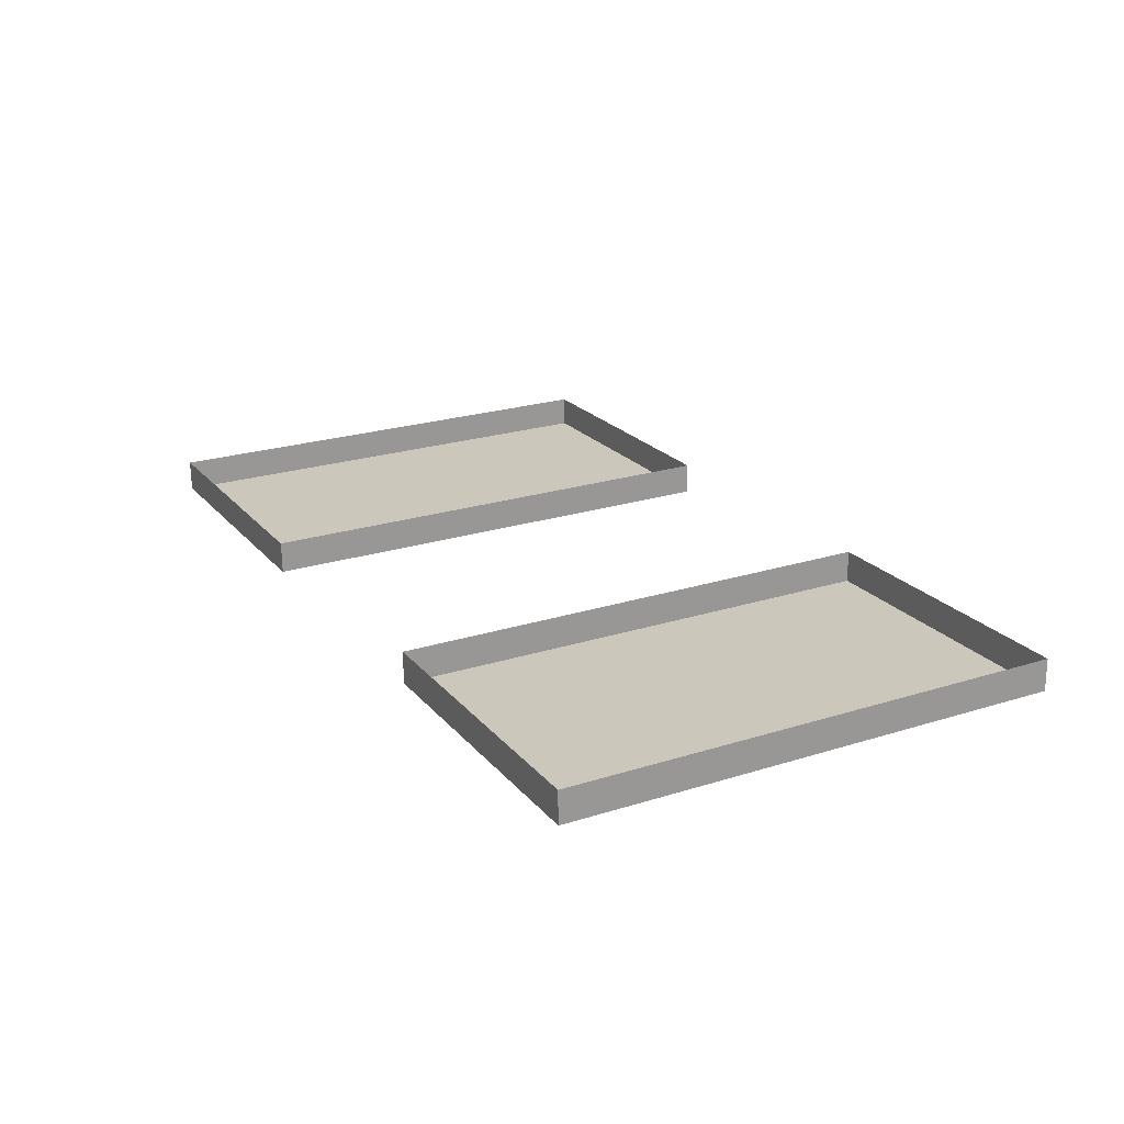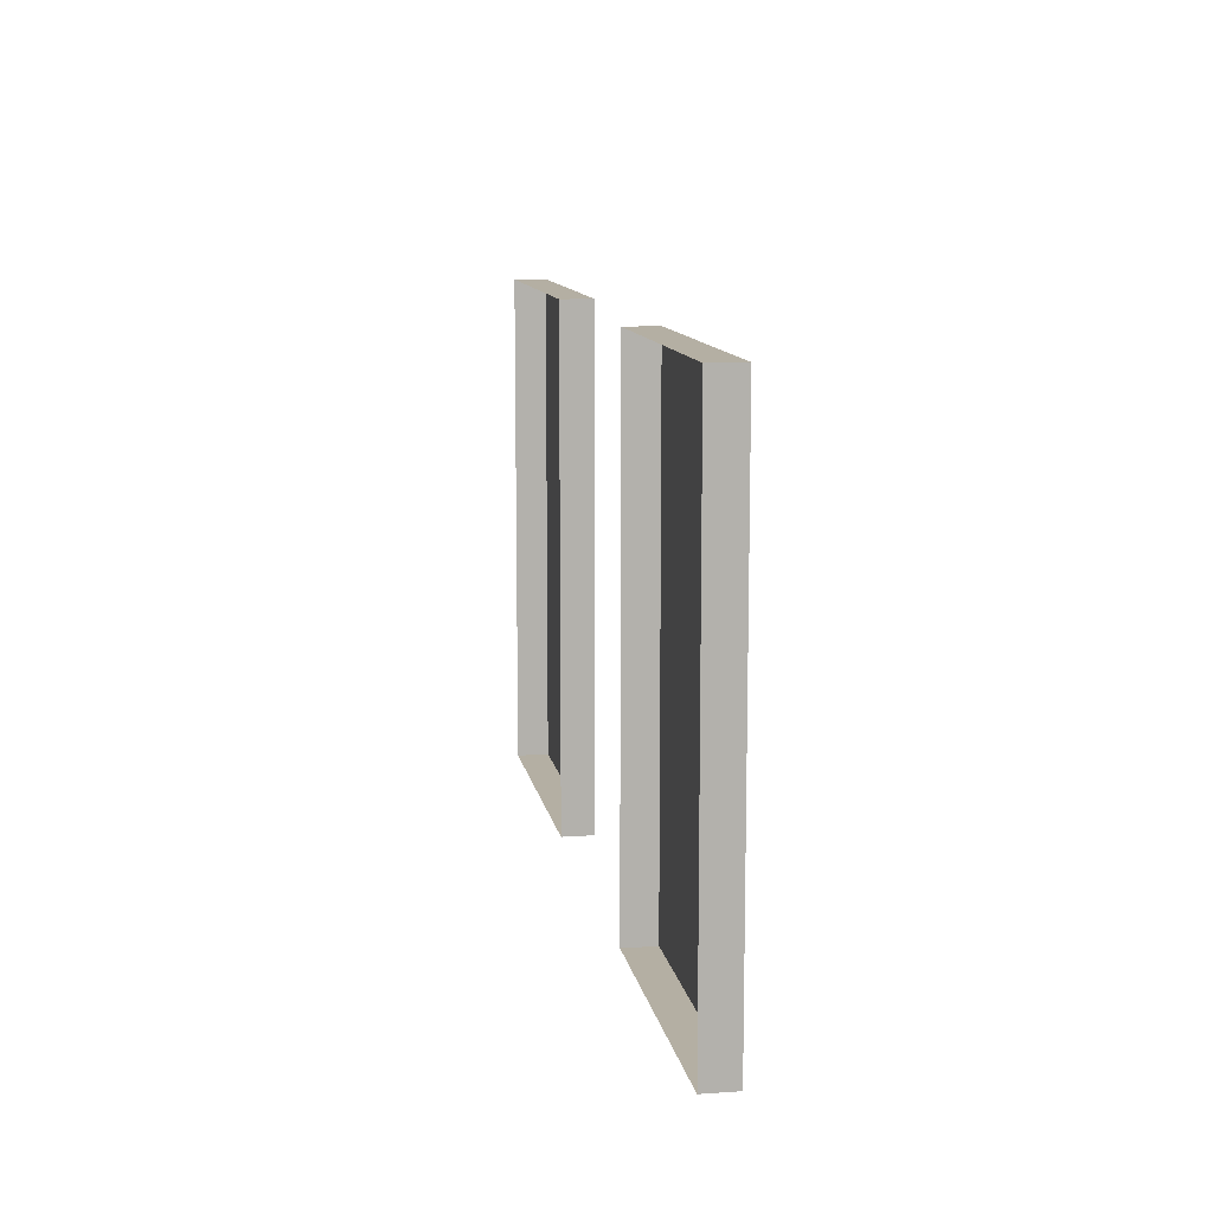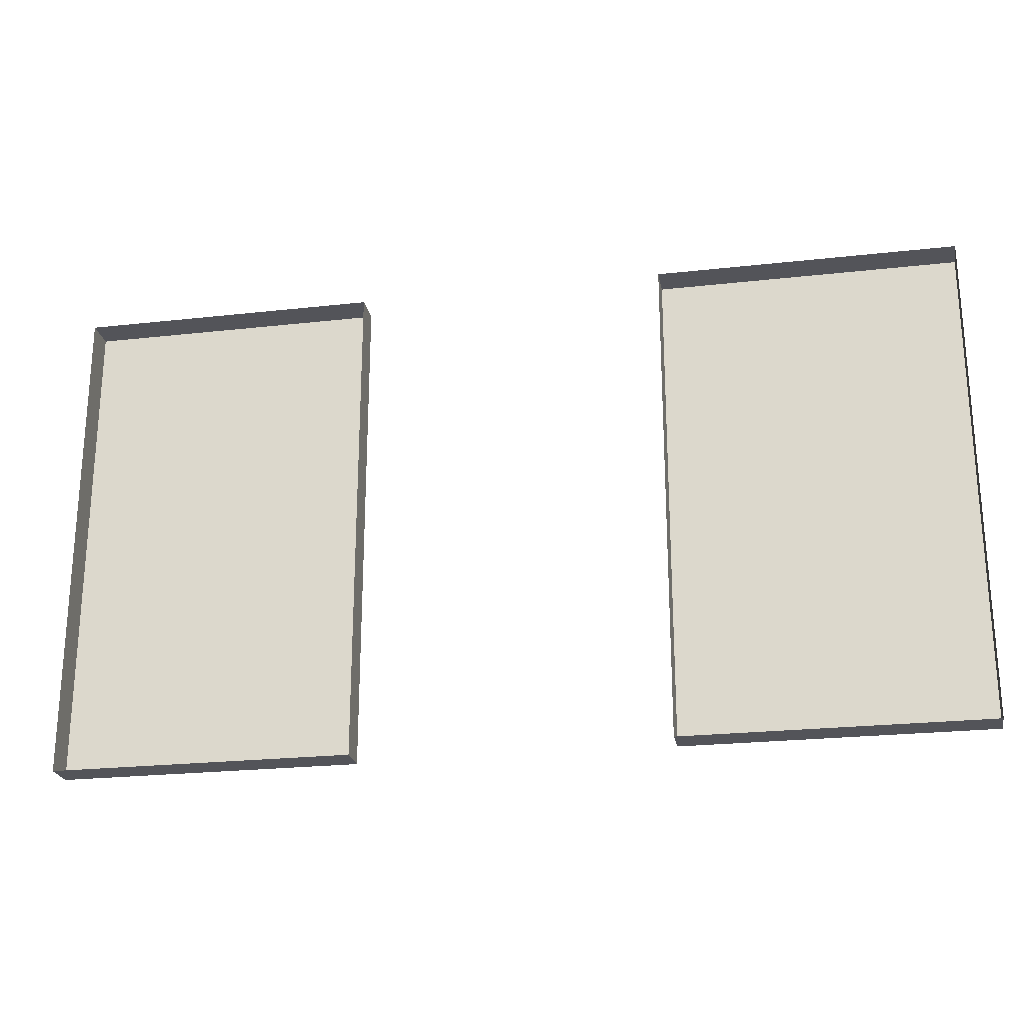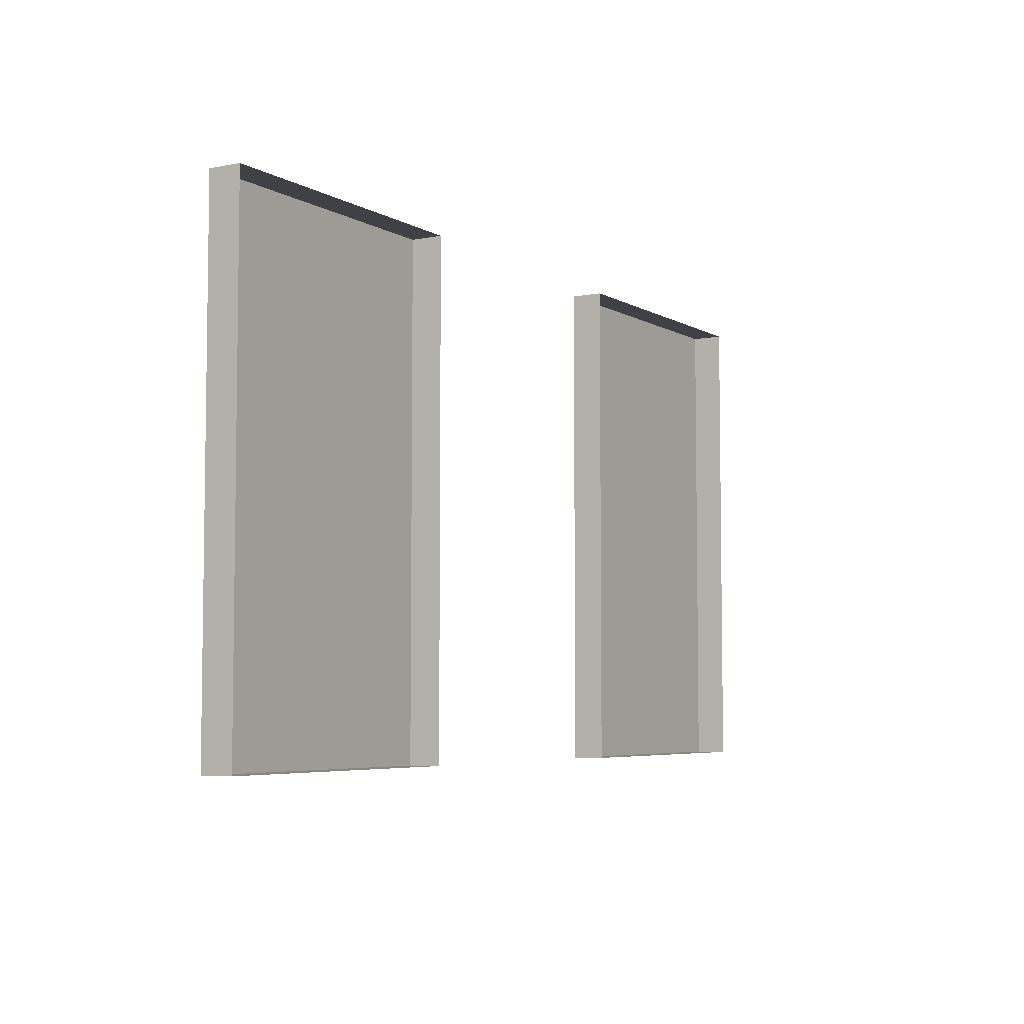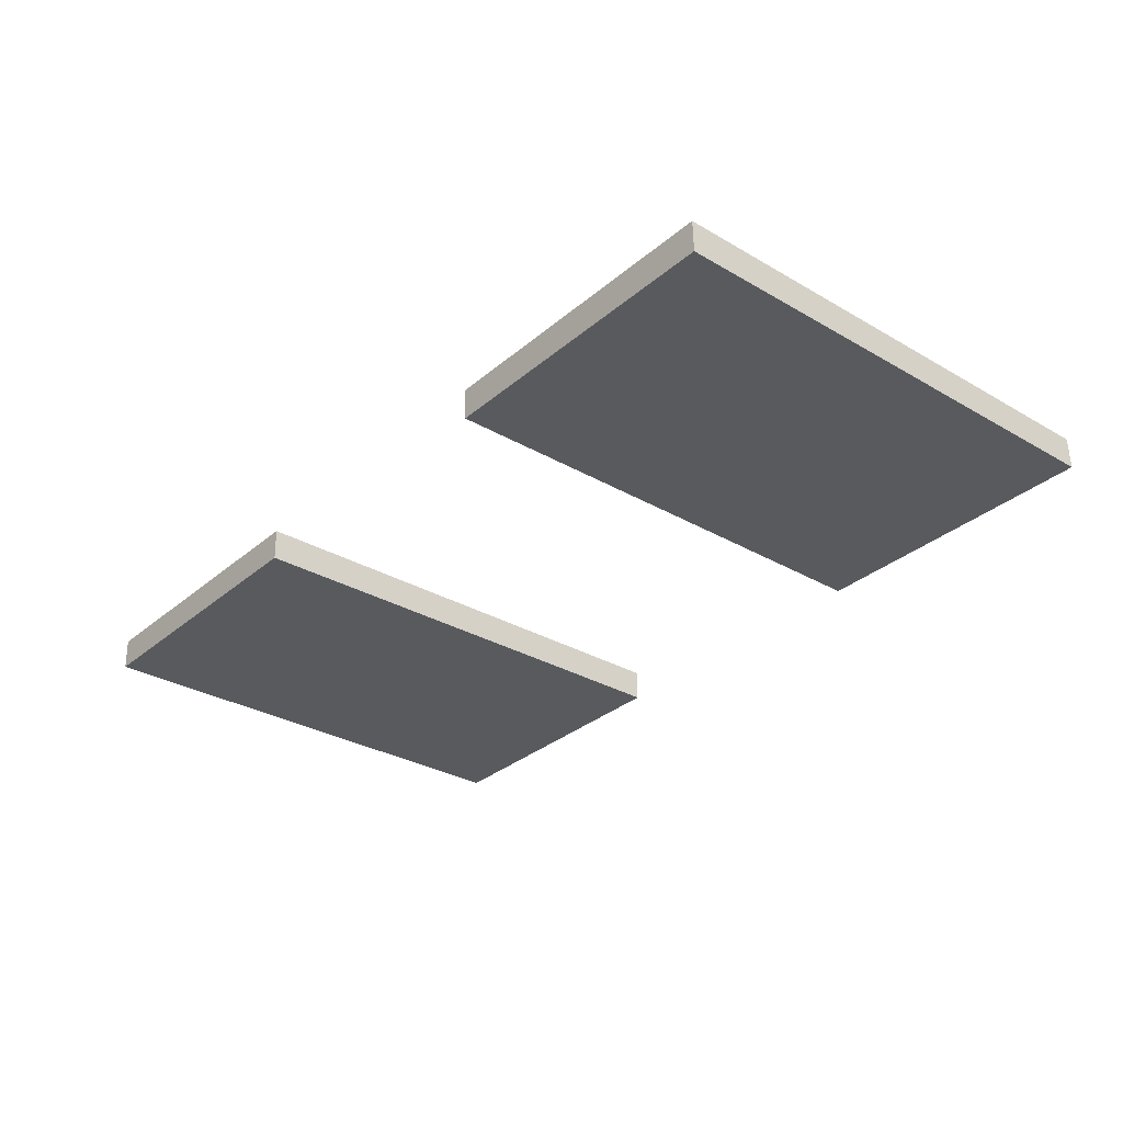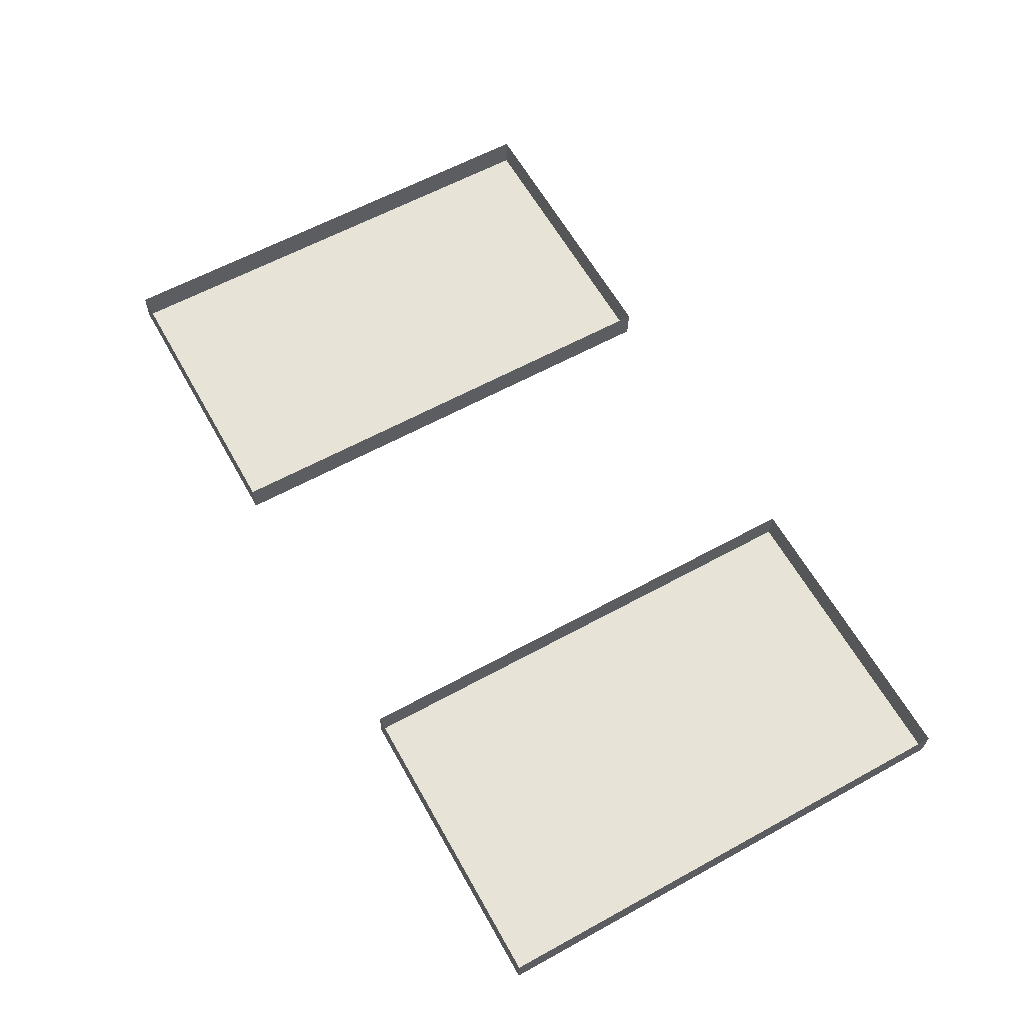
<metadata>
{"format":"obj","ext":"obj","renderer":"f3d","projection":"perspective","resolution":1024,"background":"white","views":[{"elev":23.1,"azim":-118.2,"up":"+Z"},{"elev":11.2,"azim":81.7,"up":"+Y"},{"elev":-23.7,"azim":12.1,"up":"+Y"},{"elev":-5.4,"azim":-57.5,"up":"+Y"},{"elev":-30.0,"azim":-130.4,"up":"+Z"},{"elev":60.6,"azim":60.7,"up":"+Z"}]}
</metadata>
<code>
o farmhouse_siding_siding_2_board_layout_b_box
v 12.81 18.58 -73.81
v 11.02 18.58 -73.76
v 11.03 18.58 -73.38
v 14.61 18.58 -73.47
v 14.6 18.58 -73.85
v 12.81 12.67 -73.81
v 11.03 12.67 -73.38
v 11.02 12.67 -73.76
v 14.61 12.67 -73.47
v 14.6 12.67 -73.85
v 11.02 15.62 -73.76
v 14.6 15.62 -73.85
v 21.91 15.62 -74.03
v 21.91 12.67 -74.03
v 20.12 12.67 -73.99
v 20.12 18.58 -73.99
v 21.91 18.58 -74.03
v 18.33 15.62 -73.94
v 18.33 18.58 -73.94
v 18.33 12.67 -73.94
v 18.34 12.67 -73.57
v 18.34 18.58 -73.57
v 21.92 18.58 -73.66
v 21.92 12.67 -73.66
f 3 2 1
f 1 5 4
f 1 4 3
f 8 7 6
f 10 6 9
f 9 6 7
f 7 11 2 3
f 8 11 7
f 12 10 9
f 12 4 5
f 4 12 9
f 8 6 11
f 1 2 11
f 11 6 1
f 6 12 5 1
f 12 6 10
f 15 14 13
f 17 16 13
f 15 13 16
f 19 18 15 16
f 15 18 20
f 20 18 21
f 22 18 19
f 18 22 21
f 17 13 24 23
f 13 14 24
f 24 14 15
f 15 20 21
f 15 21 24
f 17 23 16
f 19 16 22
f 22 16 23

</code>
